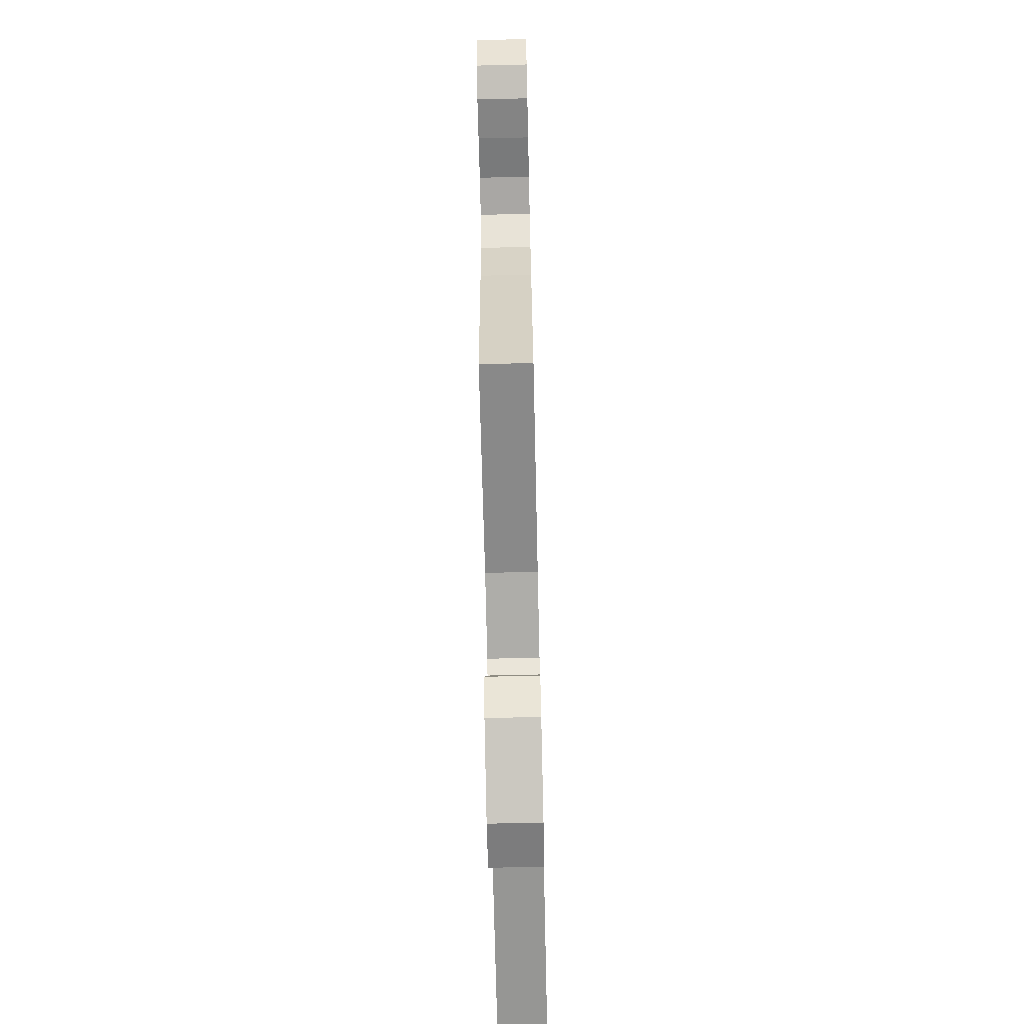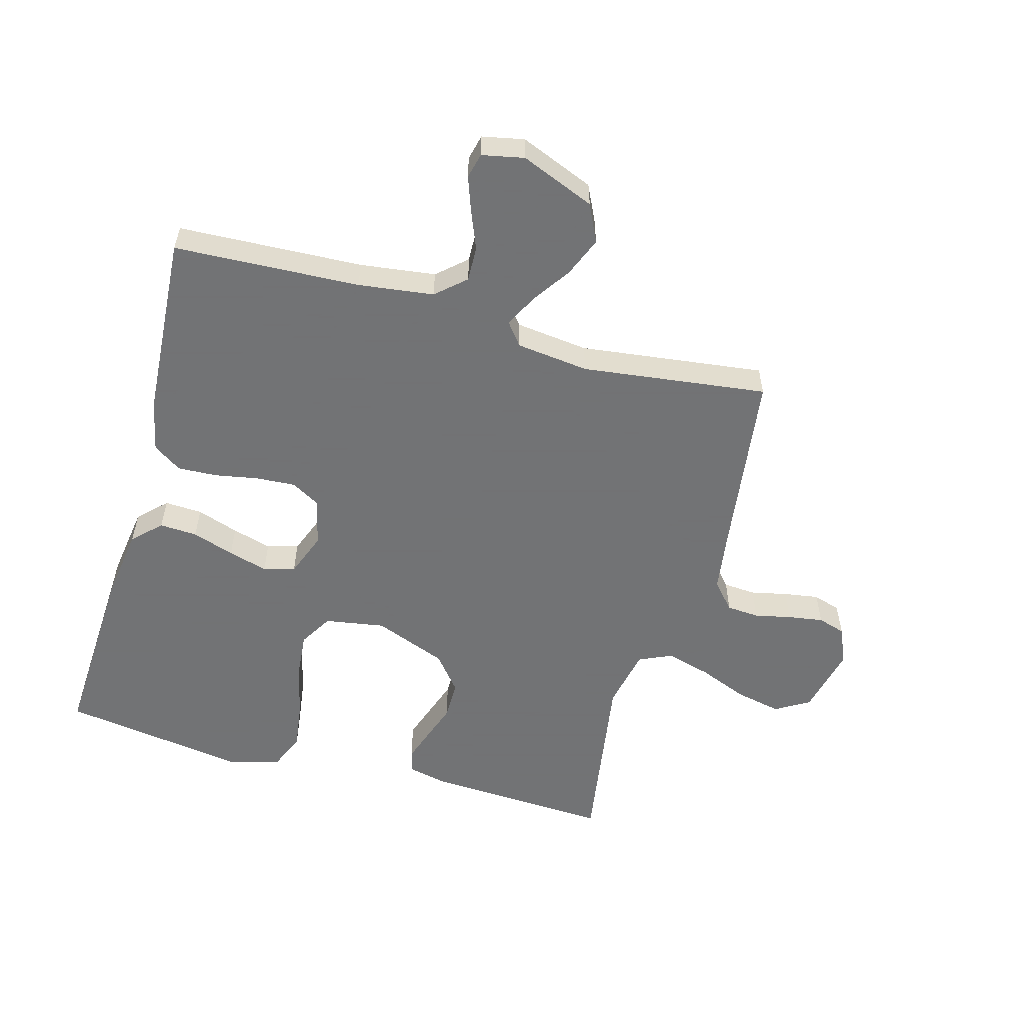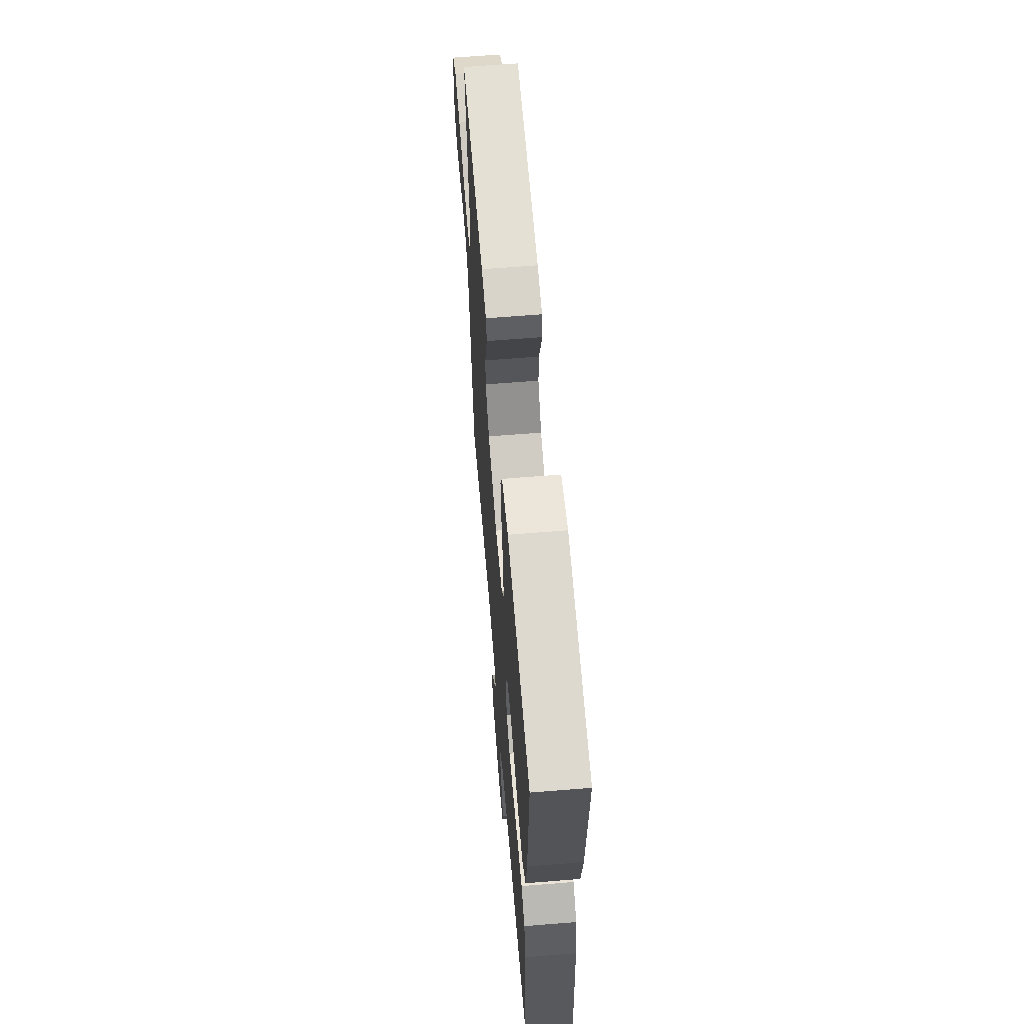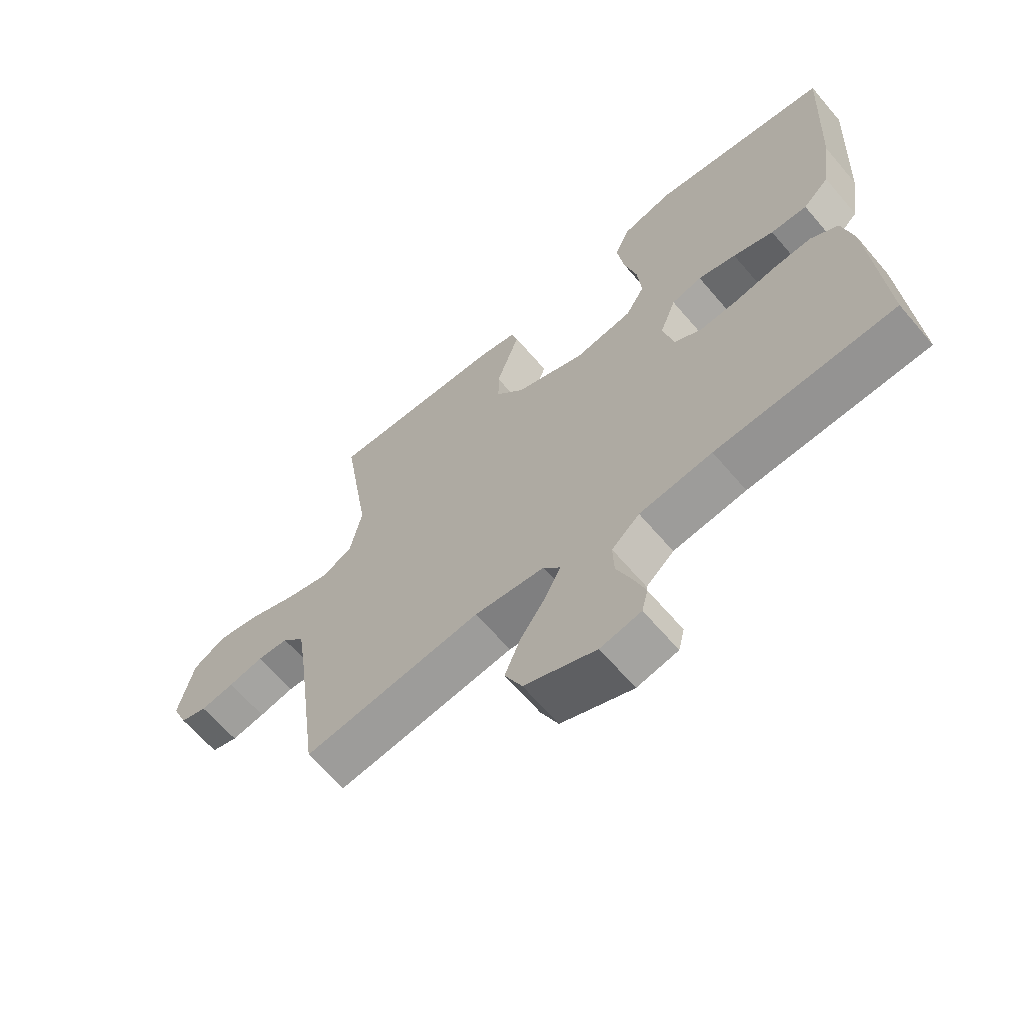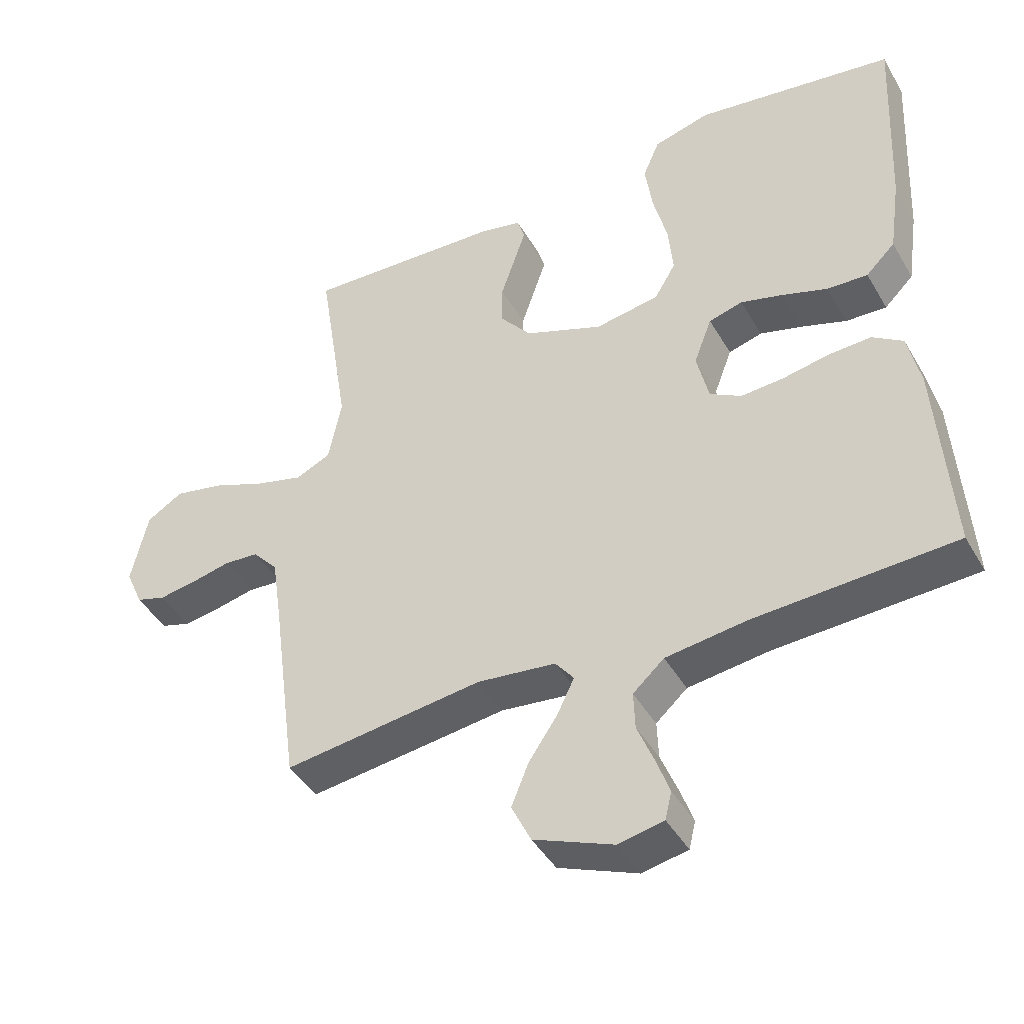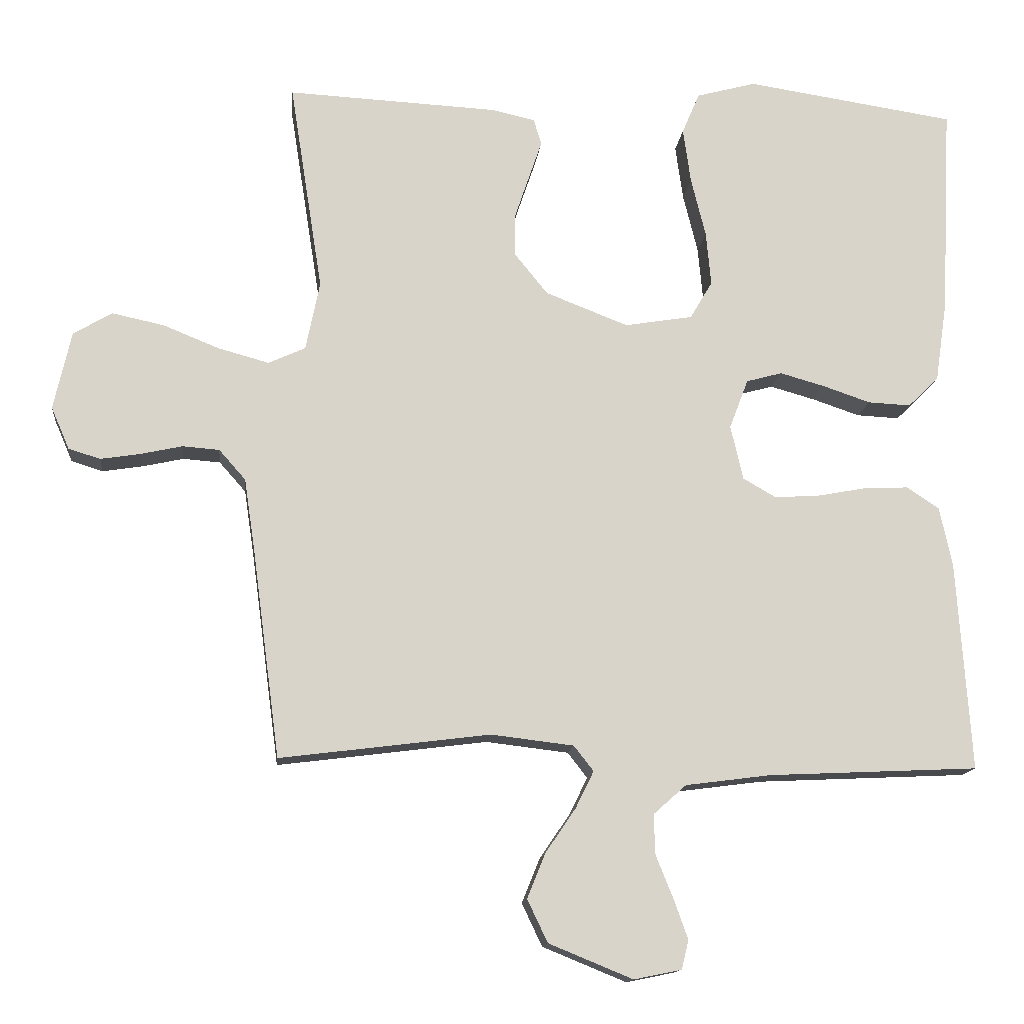
<metadata>
{"format":"obj","ext":"obj","renderer":"f3d","projection":"perspective","resolution":1024,"background":"white","views":[{"elev":-70.4,"azim":-88.7,"up":"+Z"},{"elev":-55.7,"azim":164.4,"up":"+Y"},{"elev":63.3,"azim":85.3,"up":"+Z"},{"elev":-64.9,"azim":40.5,"up":"+Z"},{"elev":-43.4,"azim":28.2,"up":"+Z"},{"elev":-13.8,"azim":-5.9,"up":"+Z"}]}
</metadata>
<code>
v 0.5 0.07 0.5
v 0.485 0.07 0.2
v 0.468 0.07 0.084
v 0.424 0.07 0.041
v 0.363 0.07 0.044
v 0.295 0.07 0.067
v 0.231 0.07 0.085
v 0.18 0.07 0.071
v 0.153 0.07 0
v 0.171 0.07 -0.078
v 0.218 0.07 -0.105
v 0.282 0.07 -0.101
v 0.352 0.07 -0.088
v 0.416 0.07 -0.085
v 0.462 0.07 -0.116
v 0.48 0.07 -0.2
v 0.5 0.07 -0.5
v 0.2 0.07 -0.514
v 0.078 0.07 -0.53
v 0.031 0.07 -0.572
v 0.033 0.07 -0.629
v 0.058 0.07 -0.691
v 0.078 0.07 -0.747
v 0.068 0.07 -0.788
v 0 0.07 -0.802
v -0.12 0.07 -0.753
v -0.149 0.07 -0.692
v -0.123 0.07 -0.628
v -0.08 0.07 -0.565
v -0.054 0.07 -0.512
v -0.082 0.07 -0.476
v -0.2 0.07 -0.462
v -0.5 0.07 -0.5
v -0.54 0.07 -0.2
v -0.555 0.07 -0.099
v -0.593 0.07 -0.056
v -0.646 0.07 -0.052
v -0.705 0.07 -0.065
v -0.762 0.07 -0.074
v -0.807 0.07 -0.06
v -0.833 0.07 0
v -0.808 0.07 0.112
v -0.753 0.07 0.145
v -0.678 0.07 0.129
v -0.599 0.07 0.097
v -0.526 0.07 0.077
v -0.473 0.07 0.101
v -0.453 0.07 0.2
v -0.5 0.07 0.5
v -0.2 0.07 0.485
v -0.137 0.07 0.471
v -0.126 0.07 0.434
v -0.144 0.07 0.381
v -0.165 0.07 0.319
v -0.165 0.07 0.256
v -0.118 0.07 0.198
v 0 0.07 0.152
v 0.097 0.07 0.168
v 0.129 0.07 0.222
v 0.122 0.07 0.299
v 0.101 0.07 0.384
v 0.09 0.07 0.463
v 0.115 0.07 0.522
v 0.2 0.07 0.545
v 0.5 0 0.5
v 0.485 0 0.2
v 0.468 0 0.084
v 0.424 0 0.041
v 0.363 0 0.044
v 0.295 0 0.067
v 0.231 0 0.085
v 0.18 0 0.071
v 0.153 0 0
v 0.171 0 -0.078
v 0.218 0 -0.105
v 0.282 0 -0.101
v 0.352 0 -0.088
v 0.416 0 -0.085
v 0.462 0 -0.116
v 0.48 0 -0.2
v 0.5 0 -0.5
v 0.2 0 -0.514
v 0.078 0 -0.53
v 0.031 0 -0.572
v 0.033 0 -0.629
v 0.058 0 -0.691
v 0.078 0 -0.747
v 0.068 0 -0.788
v 0 0 -0.802
v -0.12 0 -0.753
v -0.149 0 -0.692
v -0.123 0 -0.628
v -0.08 0 -0.565
v -0.054 0 -0.512
v -0.082 0 -0.476
v -0.2 0 -0.462
v -0.5 0 -0.5
v -0.54 0 -0.2
v -0.555 0 -0.099
v -0.593 0 -0.056
v -0.646 0 -0.052
v -0.705 0 -0.065
v -0.762 0 -0.074
v -0.807 0 -0.06
v -0.833 0 0
v -0.808 0 0.112
v -0.753 0 0.145
v -0.678 0 0.129
v -0.599 0 0.097
v -0.526 0 0.077
v -0.473 0 0.101
v -0.453 0 0.2
v -0.5 0 0.5
v -0.2 0 0.485
v -0.137 0 0.471
v -0.126 0 0.434
v -0.144 0 0.381
v -0.165 0 0.319
v -0.165 0 0.256
v -0.118 0 0.198
v 0 0 0.152
v 0.097 0 0.168
v 0.129 0 0.222
v 0.122 0 0.299
v 0.101 0 0.384
v 0.09 0 0.463
v 0.115 0 0.522
v 0.2 0 0.545
f 60 61 62 63
f 59 60 63 64
f 50 51 52 53
f 48 49 50 53
f 47 48 53 54
f 42 43 44 45
f 42 45 46
f 41 42 46
f 40 41 46
f 37 38 39 40
f 37 40 46 47
f 32 33 34
f 31 32 34 35
f 26 27 28 29
f 26 29 30
f 25 26 30
f 24 25 30
f 21 22 23 24
f 21 24 30
f 20 21 30
f 19 20 30 31
f 15 16 17 18
f 12 13 14 15
f 11 12 15 18
f 10 11 18 19
f 3 4 5 6
f 3 6 7
f 2 3 7
f 59 64 1 2
f 58 59 2 7
f 57 58 7 8
f 56 57 8 9
f 37 47 54 55
f 36 37 55 56
f 31 35 36 56
f 19 31 56
f 9 10 19 56
f 127 126 125 124
f 128 127 124 123
f 117 116 115 114
f 117 114 113 112
f 118 117 112 111
f 109 108 107 106
f 110 109 106
f 110 106 105
f 110 105 104
f 104 103 102 101
f 111 110 104 101
f 98 97 96
f 99 98 96 95
f 93 92 91 90
f 94 93 90
f 94 90 89
f 94 89 88
f 88 87 86 85
f 94 88 85
f 94 85 84
f 95 94 84 83
f 82 81 80 79
f 79 78 77 76
f 82 79 76 75
f 83 82 75 74
f 70 69 68 67
f 71 70 67
f 71 67 66
f 66 65 128 123
f 71 66 123 122
f 72 71 122 121
f 73 72 121 120
f 119 118 111 101
f 120 119 101 100
f 120 100 99 95
f 120 95 83
f 120 83 74 73
f 1 65 66 2
f 2 66 67 3
f 3 67 68 4
f 4 68 69 5
f 5 69 70 6
f 6 70 71 7
f 7 71 72 8
f 8 72 73 9
f 9 73 74 10
f 10 74 75 11
f 11 75 76 12
f 12 76 77 13
f 13 77 78 14
f 14 78 79 15
f 15 79 80 16
f 16 80 81 17
f 17 81 82 18
f 18 82 83 19
f 19 83 84 20
f 20 84 85 21
f 21 85 86 22
f 22 86 87 23
f 23 87 88 24
f 24 88 89 25
f 25 89 90 26
f 26 90 91 27
f 27 91 92 28
f 28 92 93 29
f 29 93 94 30
f 30 94 95 31
f 31 95 96 32
f 32 96 97 33
f 33 97 98 34
f 34 98 99 35
f 35 99 100 36
f 36 100 101 37
f 37 101 102 38
f 38 102 103 39
f 39 103 104 40
f 40 104 105 41
f 41 105 106 42
f 42 106 107 43
f 43 107 108 44
f 44 108 109 45
f 45 109 110 46
f 46 110 111 47
f 47 111 112 48
f 48 112 113 49
f 49 113 114 50
f 50 114 115 51
f 51 115 116 52
f 52 116 117 53
f 53 117 118 54
f 54 118 119 55
f 55 119 120 56
f 56 120 121 57
f 57 121 122 58
f 58 122 123 59
f 59 123 124 60
f 60 124 125 61
f 61 125 126 62
f 62 126 127 63
f 63 127 128 64
f 64 128 65 1

</code>
